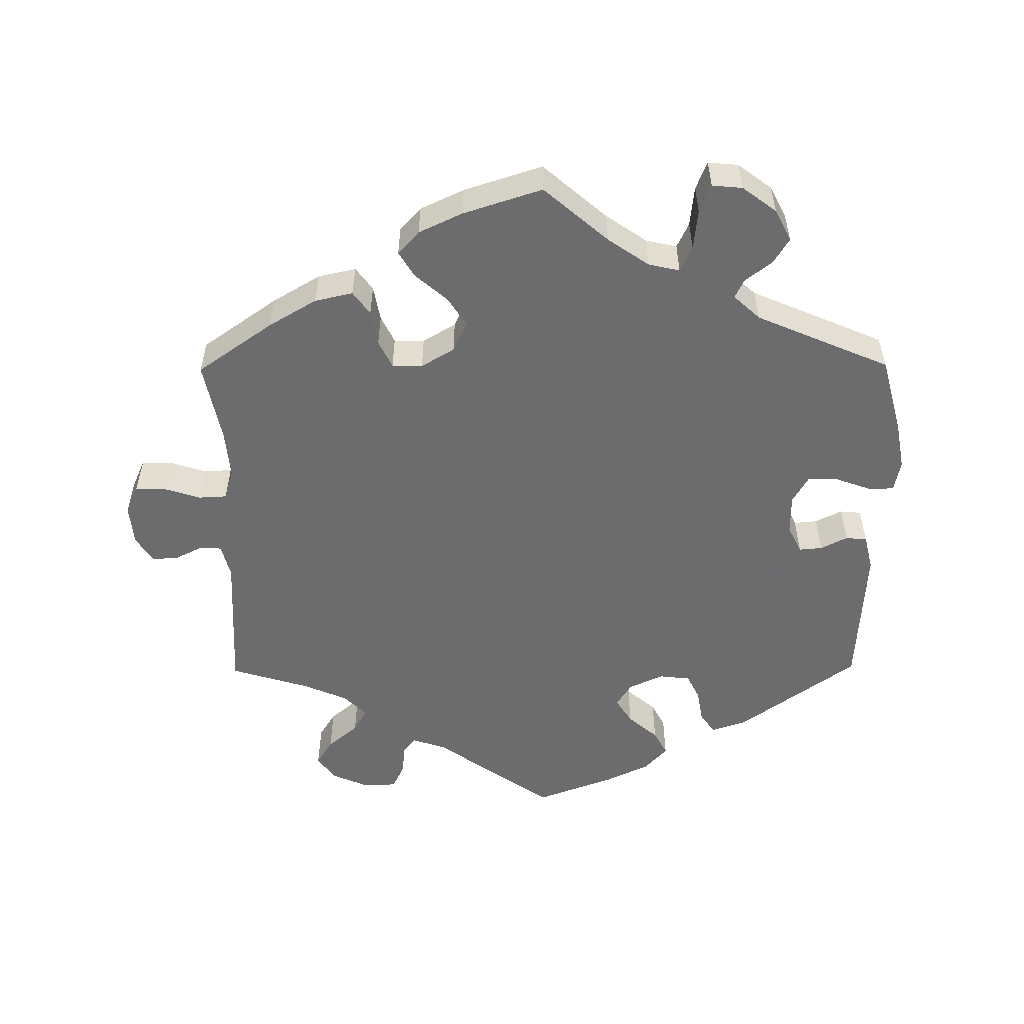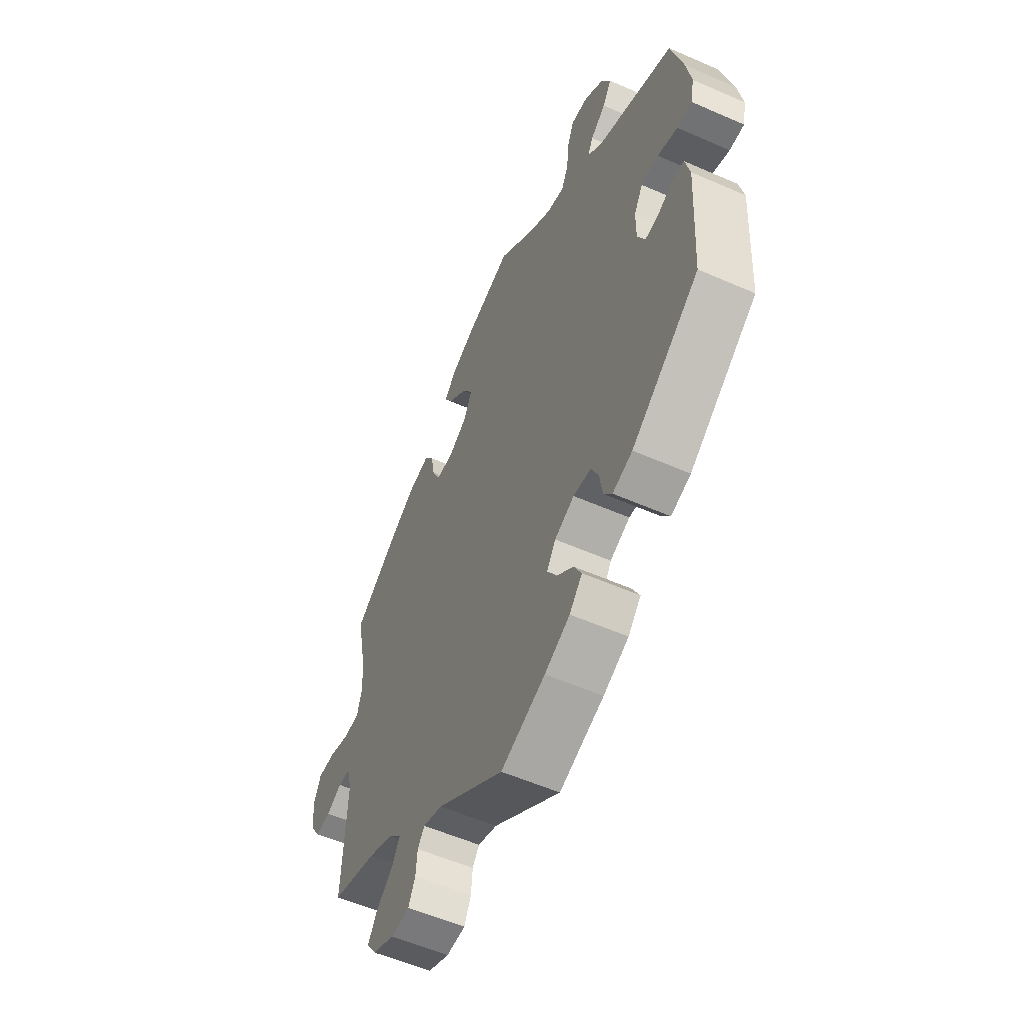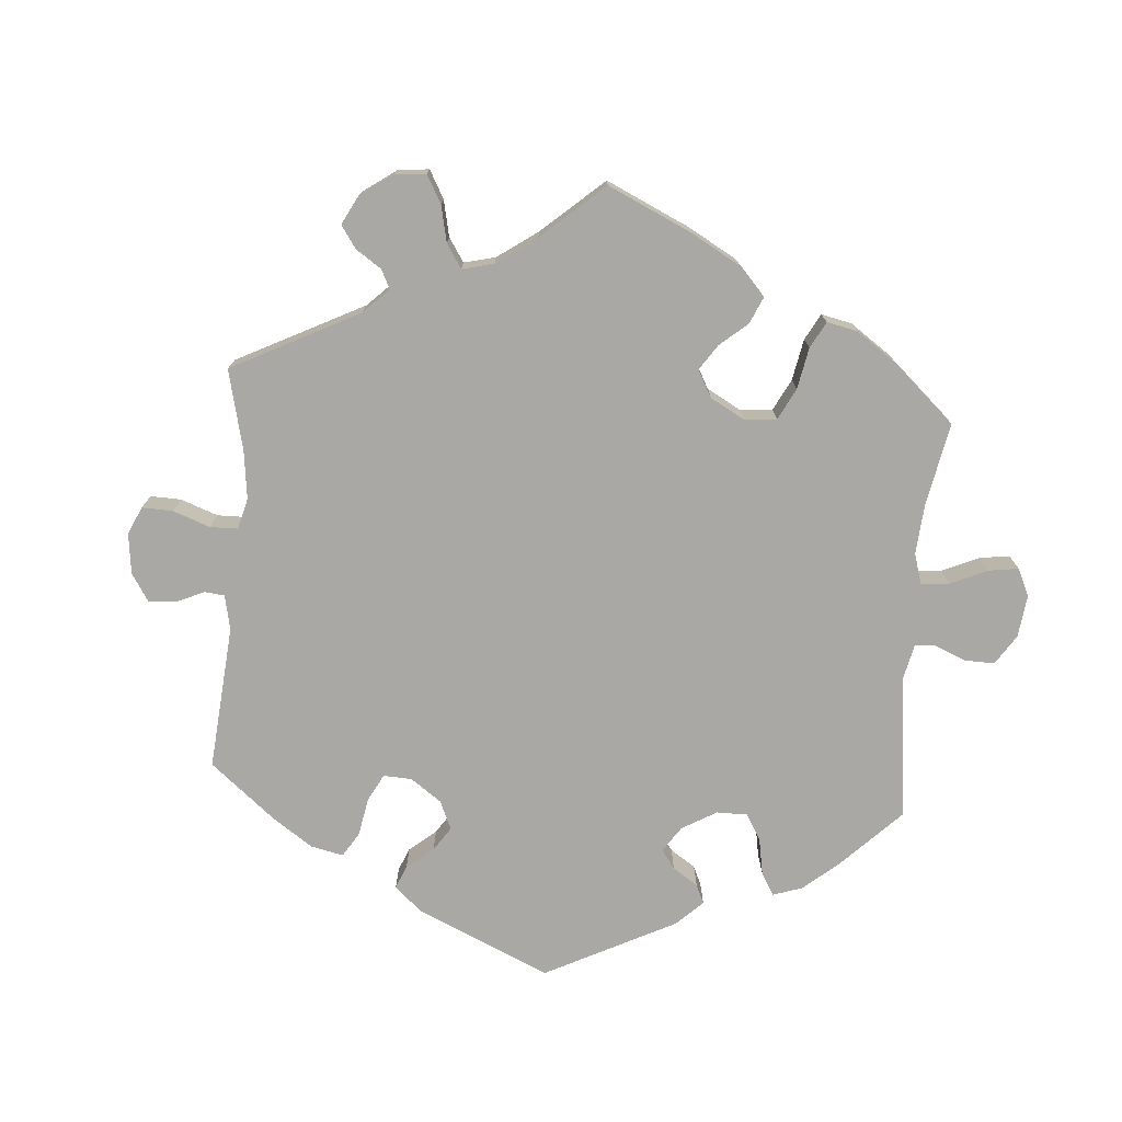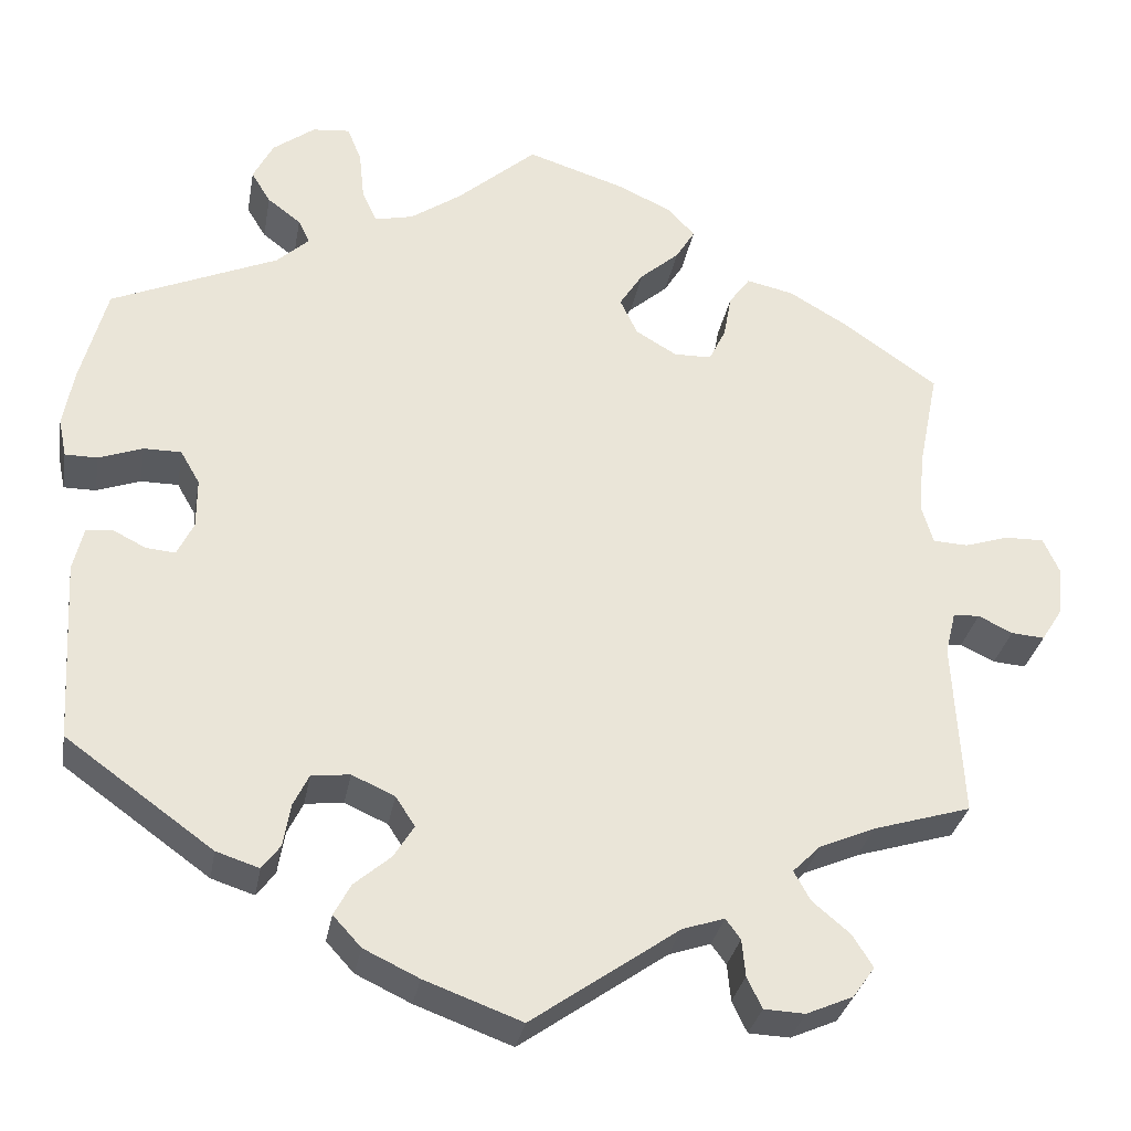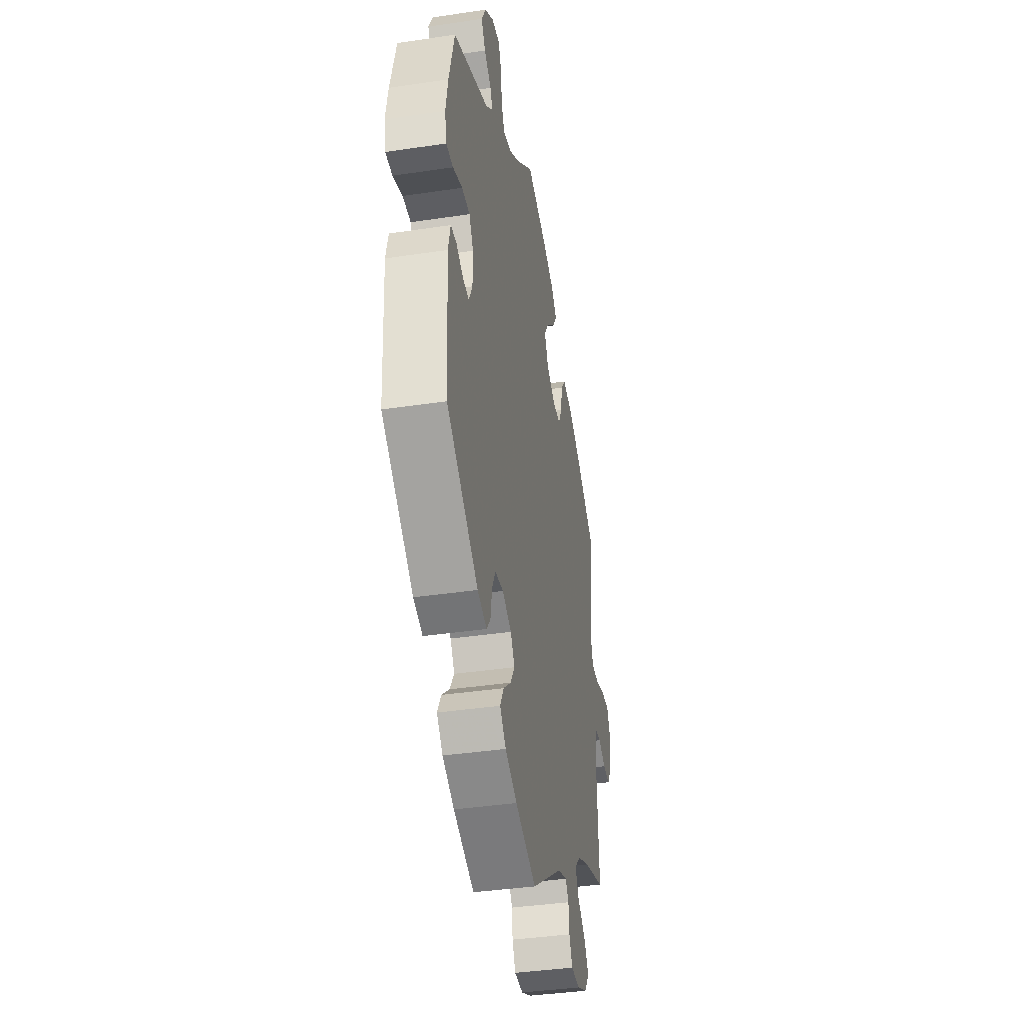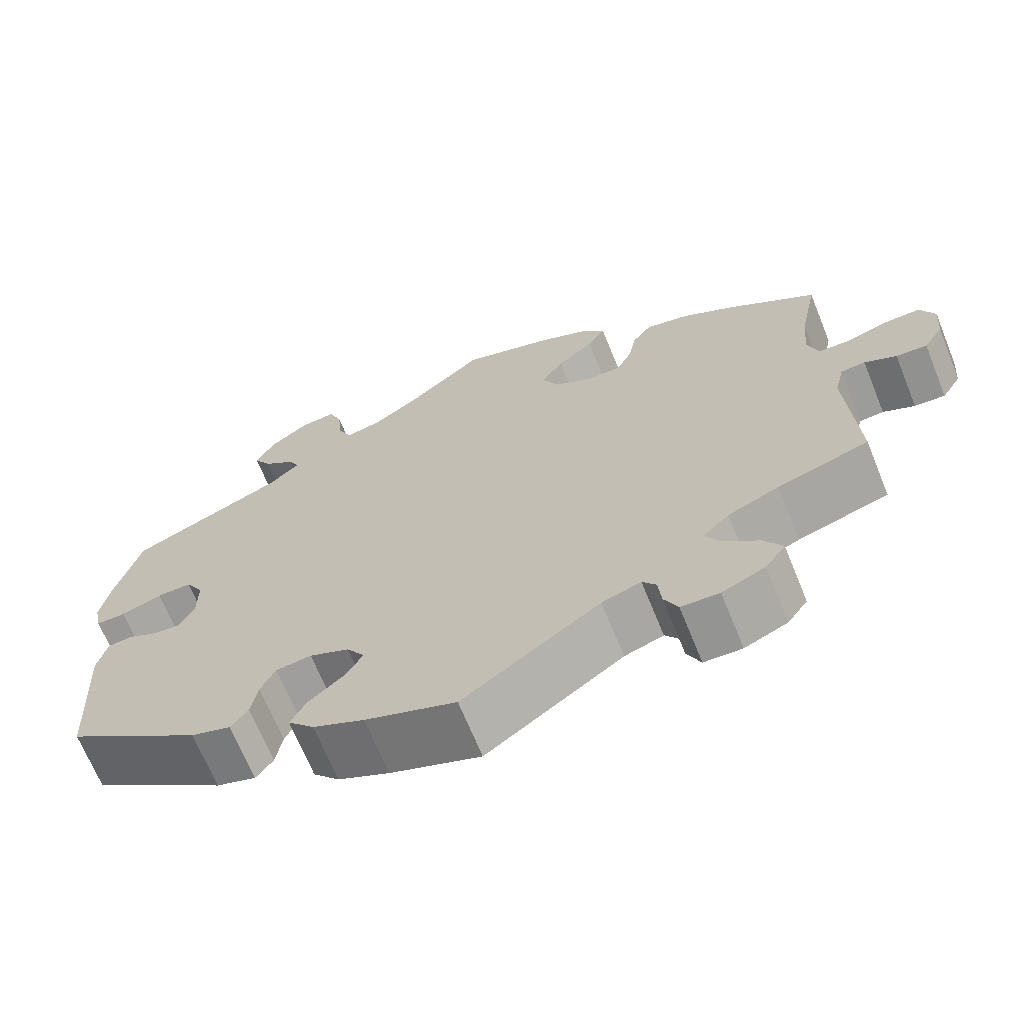
<metadata>
{"format":"obj","ext":"obj","renderer":"f3d","projection":"perspective","resolution":1024,"background":"white","views":[{"elev":-53.8,"azim":0.5,"up":"+Y"},{"elev":-55.6,"azim":65.2,"up":"+Z"},{"elev":-75.2,"azim":-64.4,"up":"+Y"},{"elev":-31.0,"azim":170.0,"up":"+Z"},{"elev":-38.7,"azim":100.7,"up":"+Z"},{"elev":-68.2,"azim":-157.9,"up":"+Z"}]}
</metadata>
<code>
v 0.091 0.07 0.499
v 0.149 0.07 0.459
v 0.193 0.07 0.449
v 0.21 0.07 0.485
v 0.216 0.07 0.542
v 0.232 0.07 0.582
v 0.275 0.07 0.578
v 0.323 0.07 0.542
v 0.346 0.07 0.497
v 0.324 0.07 0.461
v 0.286 0.07 0.432
v 0.273 0.07 0.405
v 0.31 0.07 0.371
v 0.5 0.07 0.289
v 0.53 0.07 0.177
v 0.542 0.07 0.111
v 0.533 0.07 0.067
v 0.496 0.07 0.067
v 0.446 0.07 0.085
v 0.403 0.07 0.085
v 0.381 0.07 0.047
v 0.381 0.07 -0.01
v 0.4 0.07 -0.049
v 0.433 0.07 -0.046
v 0.471 0.07 -0.027
v 0.501 0.07 -0.03
v 0.513 0.07 -0.08
v 0.501 0.07 -0.288
v 0.333 0.07 -0.409
v 0.284 0.07 -0.425
v 0.263 0.07 -0.397
v 0.255 0.07 -0.349
v 0.237 0.07 -0.312
v 0.193 0.07 -0.307
v 0.144 0.07 -0.329
v 0.122 0.07 -0.363
v 0.145 0.07 -0.4
v 0.187 0.07 -0.436
v 0.206 0.07 -0.472
v 0.174 0.07 -0.507
v 0.111 0.07 -0.537
v 0 0.07 -0.578
v -0.168 0.07 -0.46
v -0.216 0.07 -0.444
v -0.233 0.07 -0.467
v -0.237 0.07 -0.509
v -0.254 0.07 -0.545
v -0.301 0.07 -0.547
v -0.354 0.07 -0.524
v -0.379 0.07 -0.489
v -0.356 0.07 -0.452
v -0.313 0.07 -0.416
v -0.294 0.07 -0.382
v -0.326 0.07 -0.35
v -0.389 0.07 -0.323
v -0.501 0.07 -0.289
v -0.49 0.07 -0.087
v -0.502 0.07 -0.039
v -0.532 0.07 -0.037
v -0.571 0.07 -0.056
v -0.609 0.07 -0.059
v -0.633 0.07 -0.021
v -0.638 0.07 0.036
v -0.62 0.07 0.076
v -0.575 0.07 0.075
v -0.525 0.07 0.059
v -0.485 0.07 0.061
v -0.472 0.07 0.105
v -0.478 0.07 0.174
v -0.501 0.07 0.289
v -0.394 0.07 0.364
v -0.326 0.07 0.404
v -0.272 0.07 0.416
v -0.248 0.07 0.383
v -0.239 0.07 0.333
v -0.22 0.07 0.294
v -0.177 0.07 0.293
v -0.13 0.07 0.321
v -0.11 0.07 0.363
v -0.137 0.07 0.405
v -0.182 0.07 0.444
v -0.204 0.07 0.48
v -0.174 0.07 0.513
v -0.112 0.07 0.542
v 0 0.07 0.578
v 0.091 0 0.499
v 0.149 0 0.459
v 0.193 0 0.449
v 0.21 0 0.485
v 0.216 0 0.542
v 0.232 0 0.582
v 0.275 0 0.578
v 0.323 0 0.542
v 0.346 0 0.497
v 0.324 0 0.461
v 0.286 0 0.432
v 0.273 0 0.405
v 0.31 0 0.371
v 0.5 0 0.289
v 0.53 0 0.177
v 0.542 0 0.111
v 0.533 0 0.067
v 0.496 0 0.067
v 0.446 0 0.085
v 0.403 0 0.085
v 0.381 0 0.047
v 0.381 0 -0.01
v 0.4 0 -0.049
v 0.433 0 -0.046
v 0.471 0 -0.027
v 0.501 0 -0.03
v 0.513 0 -0.08
v 0.501 0 -0.288
v 0.333 0 -0.409
v 0.284 0 -0.425
v 0.263 0 -0.397
v 0.255 0 -0.349
v 0.237 0 -0.312
v 0.193 0 -0.307
v 0.144 0 -0.329
v 0.122 0 -0.363
v 0.145 0 -0.4
v 0.187 0 -0.436
v 0.206 0 -0.472
v 0.174 0 -0.507
v 0.111 0 -0.537
v 0 0 -0.578
v -0.168 0 -0.46
v -0.216 0 -0.444
v -0.233 0 -0.467
v -0.237 0 -0.509
v -0.254 0 -0.545
v -0.301 0 -0.547
v -0.354 0 -0.524
v -0.379 0 -0.489
v -0.356 0 -0.452
v -0.313 0 -0.416
v -0.294 0 -0.382
v -0.326 0 -0.35
v -0.389 0 -0.323
v -0.501 0 -0.289
v -0.49 0 -0.087
v -0.502 0 -0.039
v -0.532 0 -0.037
v -0.571 0 -0.056
v -0.609 0 -0.059
v -0.633 0 -0.021
v -0.638 0 0.036
v -0.62 0 0.076
v -0.575 0 0.075
v -0.525 0 0.059
v -0.485 0 0.061
v -0.472 0 0.105
v -0.478 0 0.174
v -0.501 0 0.289
v -0.394 0 0.364
v -0.326 0 0.404
v -0.272 0 0.416
v -0.248 0 0.383
v -0.239 0 0.333
v -0.22 0 0.294
v -0.177 0 0.293
v -0.13 0 0.321
v -0.11 0 0.363
v -0.137 0 0.405
v -0.182 0 0.444
v -0.204 0 0.48
v -0.174 0 0.513
v -0.112 0 0.542
v 0 0 0.578
f 84 85 1
f 83 84 1 2
f 80 81 82 83
f 79 80 83 2
f 78 79 2 3
f 77 78 3
f 72 73 74 75
f 72 75 76
f 69 70 71 72
f 68 69 72 76
f 67 68 76 77
f 63 64 65 66
f 63 66 67
f 62 63 67
f 59 60 61 62
f 58 59 62 67
f 57 58 67 77
f 55 56 57 77
f 49 50 51 52
f 49 52 53
f 48 49 53
f 45 46 47 48
f 44 45 48 53
f 43 44 53 54
f 41 42 43
f 40 41 43 54
f 37 38 39 40
f 36 37 40 54
f 29 30 31 32
f 29 32 33
f 28 29 33
f 27 28 33 34
f 24 25 26 27
f 23 24 27 34
f 16 17 18 19
f 16 19 20
f 13 14 15 16
f 12 13 16 20
f 8 9 10 11
f 8 11 12
f 7 8 12
f 4 5 6 7
f 3 4 7 12
f 35 36 54 55
f 22 23 34 35
f 21 22 35 55
f 20 21 55 77
f 3 12 20 77
f 86 170 169
f 87 86 169 168
f 168 167 166 165
f 87 168 165 164
f 88 87 164 163
f 88 163 162
f 160 159 158 157
f 161 160 157
f 157 156 155 154
f 161 157 154 153
f 162 161 153 152
f 151 150 149 148
f 152 151 148
f 152 148 147
f 147 146 145 144
f 152 147 144 143
f 162 152 143 142
f 162 142 141 140
f 137 136 135 134
f 138 137 134
f 138 134 133
f 133 132 131 130
f 138 133 130 129
f 139 138 129 128
f 128 127 126
f 139 128 126 125
f 125 124 123 122
f 139 125 122 121
f 117 116 115 114
f 118 117 114
f 118 114 113
f 119 118 113 112
f 112 111 110 109
f 119 112 109 108
f 104 103 102 101
f 105 104 101
f 101 100 99 98
f 105 101 98 97
f 96 95 94 93
f 97 96 93
f 97 93 92
f 92 91 90 89
f 97 92 89 88
f 140 139 121 120
f 120 119 108 107
f 140 120 107 106
f 162 140 106 105
f 162 105 97 88
f 1 86 87 2
f 2 87 88 3
f 3 88 89 4
f 4 89 90 5
f 5 90 91 6
f 6 91 92 7
f 7 92 93 8
f 8 93 94 9
f 9 94 95 10
f 10 95 96 11
f 11 96 97 12
f 12 97 98 13
f 13 98 99 14
f 14 99 100 15
f 15 100 101 16
f 16 101 102 17
f 17 102 103 18
f 18 103 104 19
f 19 104 105 20
f 20 105 106 21
f 21 106 107 22
f 22 107 108 23
f 23 108 109 24
f 24 109 110 25
f 25 110 111 26
f 26 111 112 27
f 27 112 113 28
f 28 113 114 29
f 29 114 115 30
f 30 115 116 31
f 31 116 117 32
f 32 117 118 33
f 33 118 119 34
f 34 119 120 35
f 35 120 121 36
f 36 121 122 37
f 37 122 123 38
f 38 123 124 39
f 39 124 125 40
f 40 125 126 41
f 41 126 127 42
f 42 127 128 43
f 43 128 129 44
f 44 129 130 45
f 45 130 131 46
f 46 131 132 47
f 47 132 133 48
f 48 133 134 49
f 49 134 135 50
f 50 135 136 51
f 51 136 137 52
f 52 137 138 53
f 53 138 139 54
f 54 139 140 55
f 55 140 141 56
f 56 141 142 57
f 57 142 143 58
f 58 143 144 59
f 59 144 145 60
f 60 145 146 61
f 61 146 147 62
f 62 147 148 63
f 63 148 149 64
f 64 149 150 65
f 65 150 151 66
f 66 151 152 67
f 67 152 153 68
f 68 153 154 69
f 69 154 155 70
f 70 155 156 71
f 71 156 157 72
f 72 157 158 73
f 73 158 159 74
f 74 159 160 75
f 75 160 161 76
f 76 161 162 77
f 77 162 163 78
f 78 163 164 79
f 79 164 165 80
f 80 165 166 81
f 81 166 167 82
f 82 167 168 83
f 83 168 169 84
f 84 169 170 85
f 85 170 86 1

</code>
